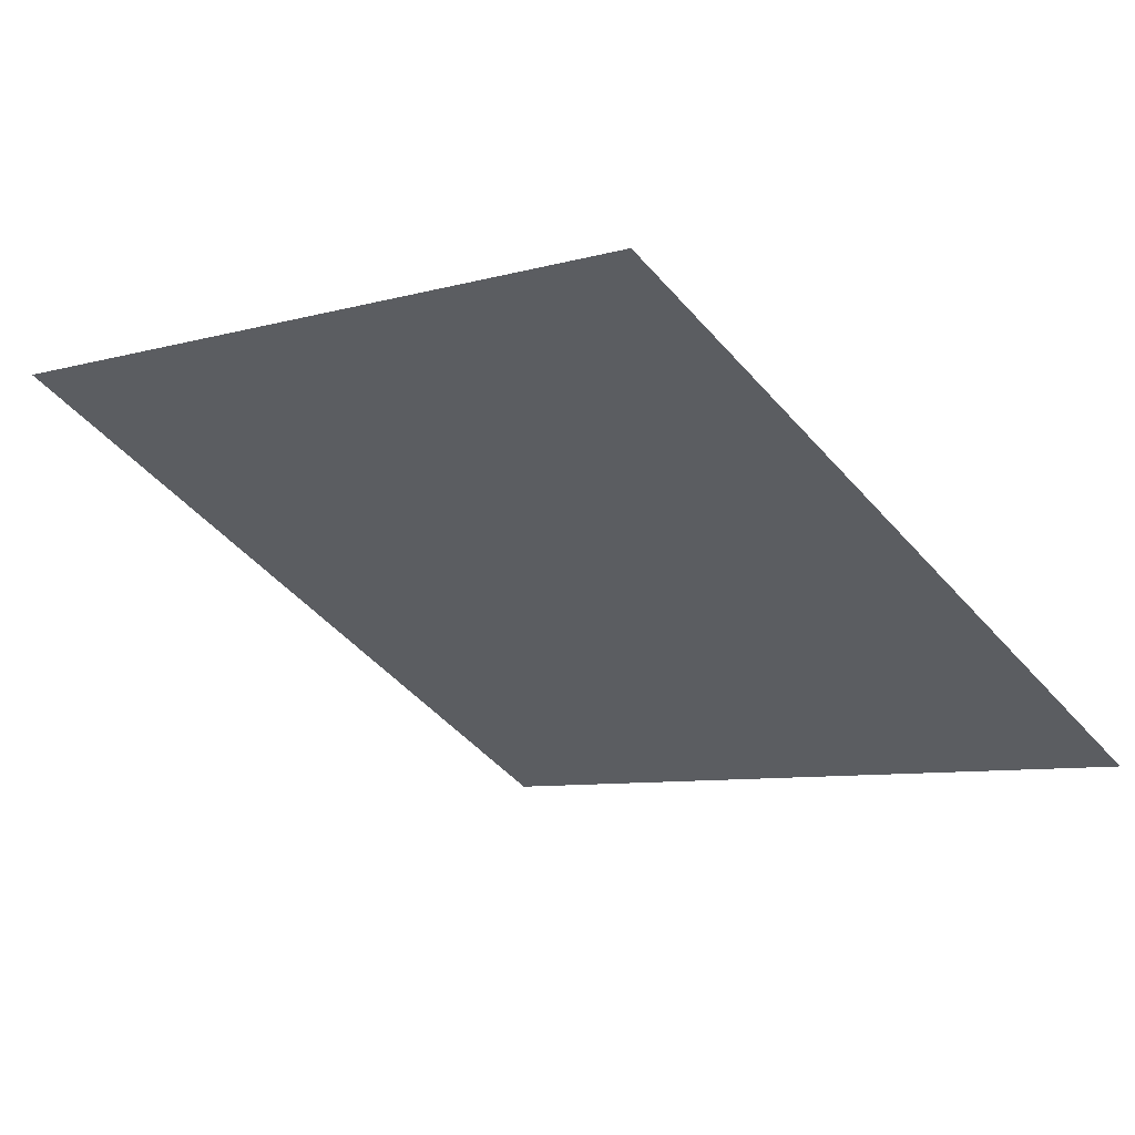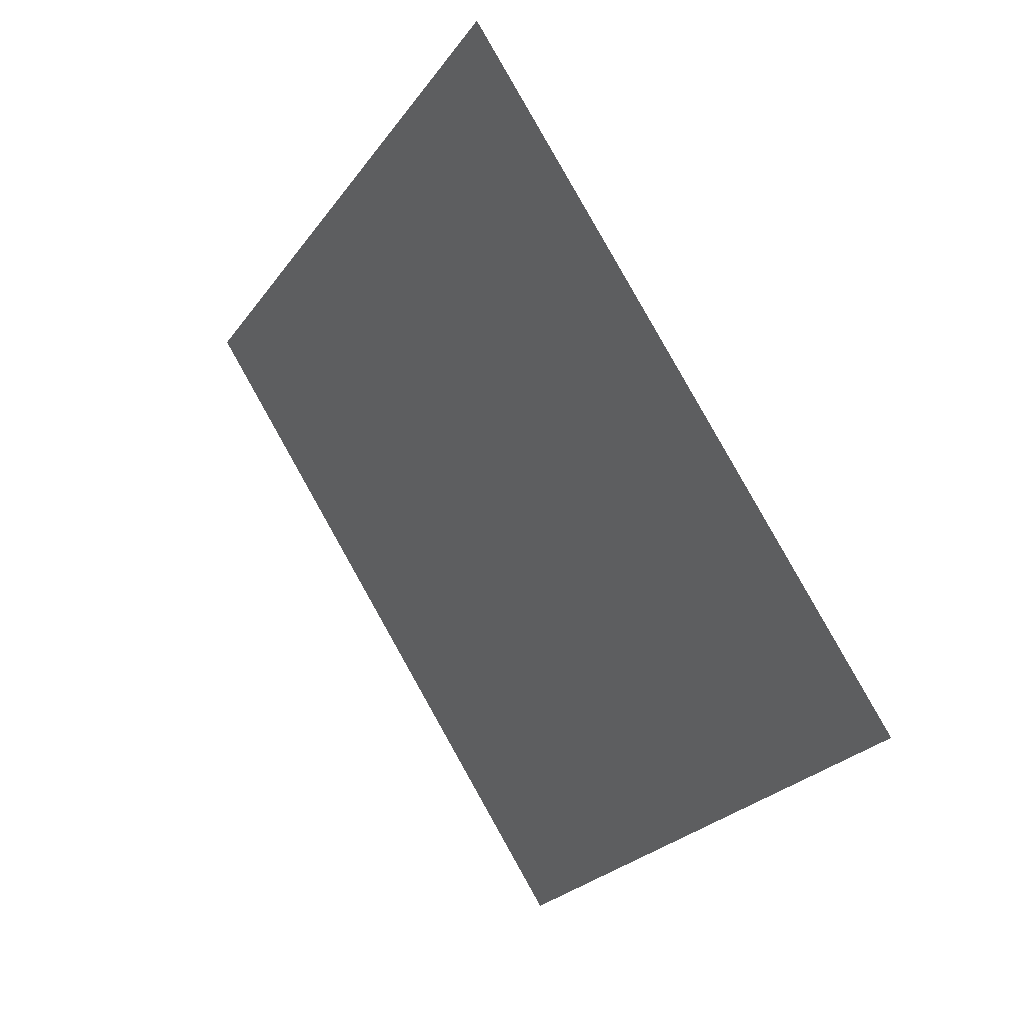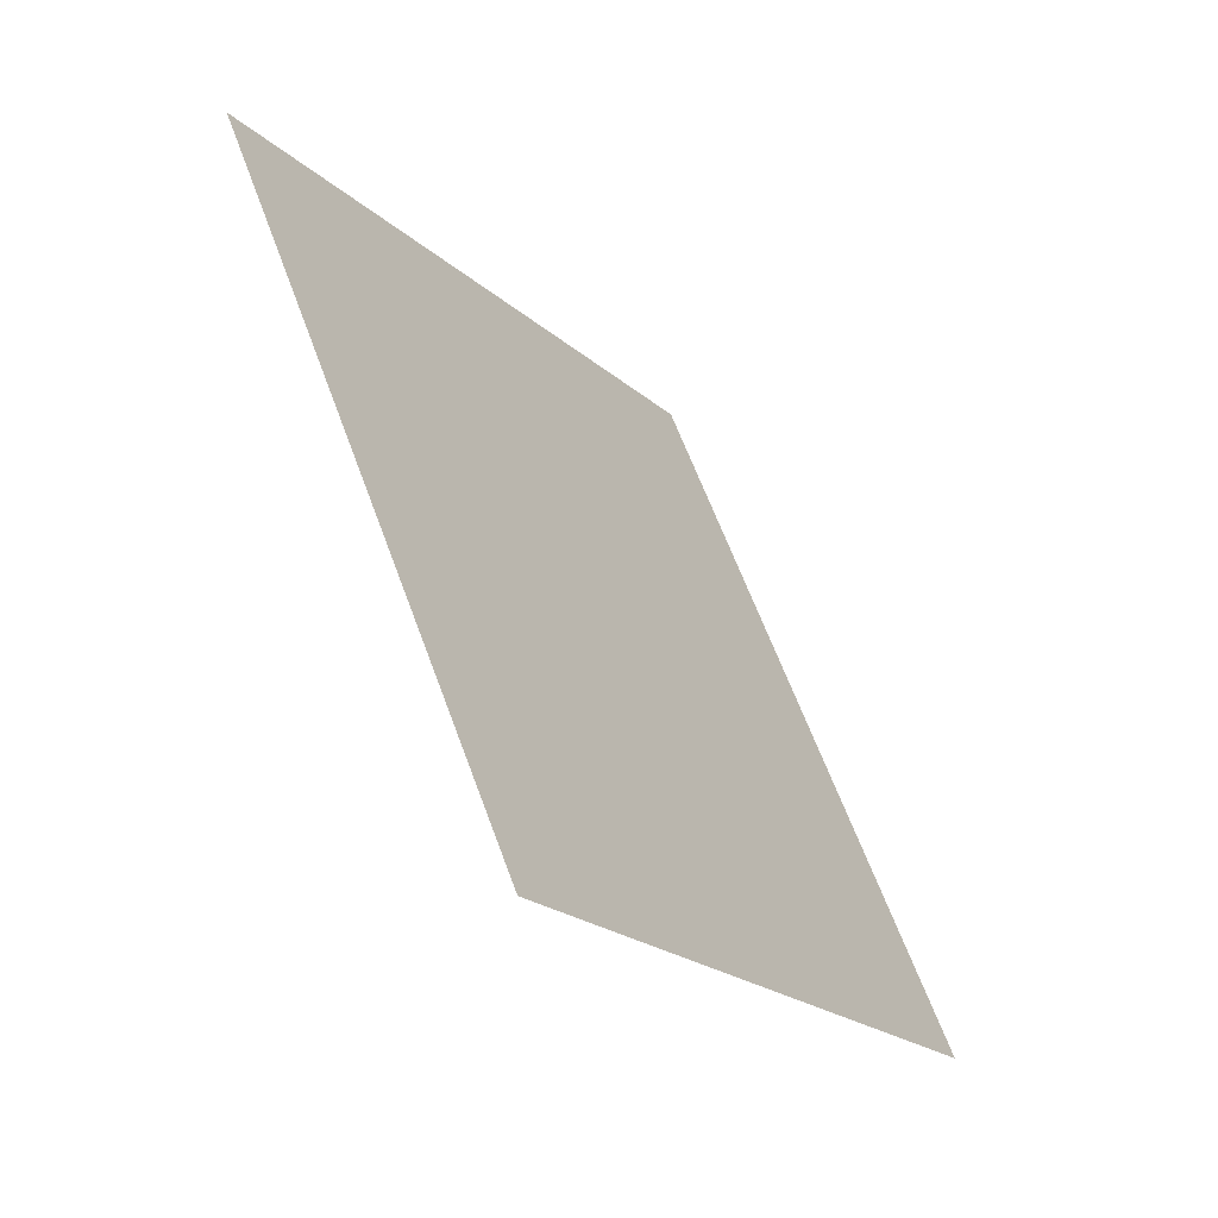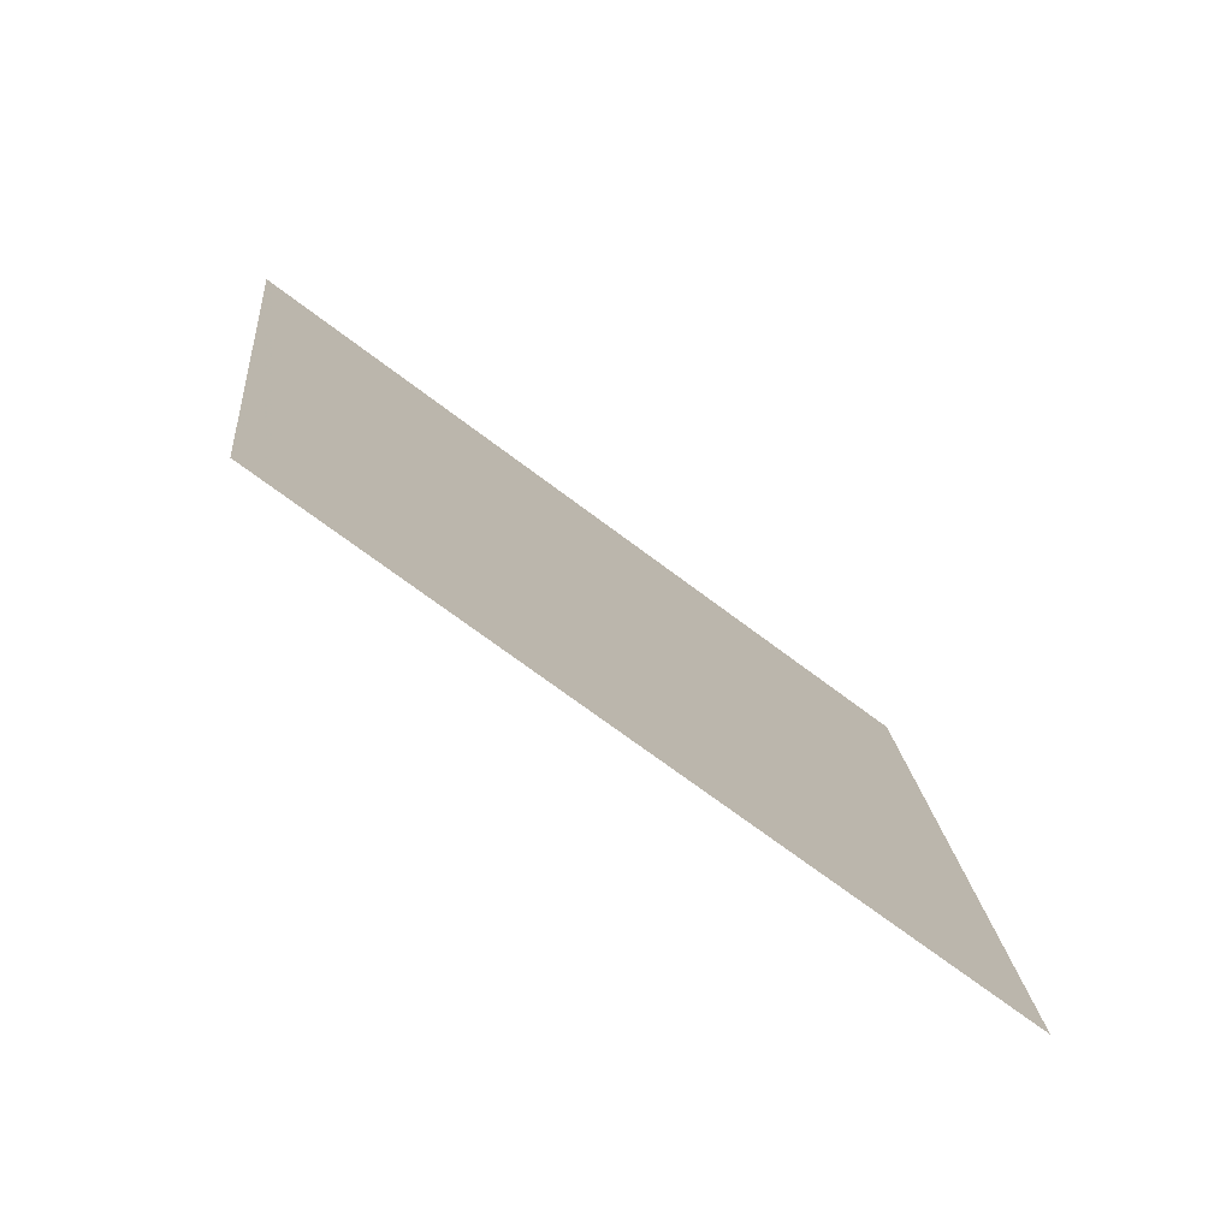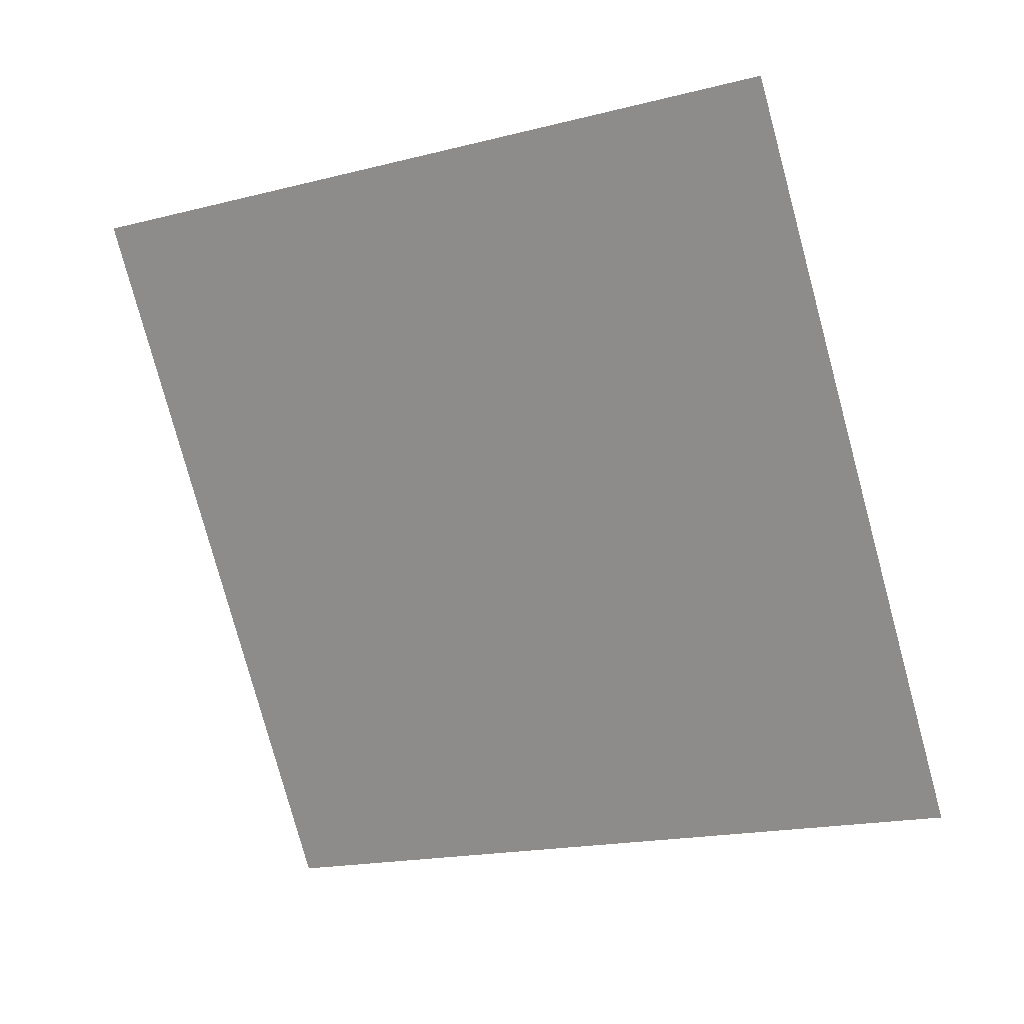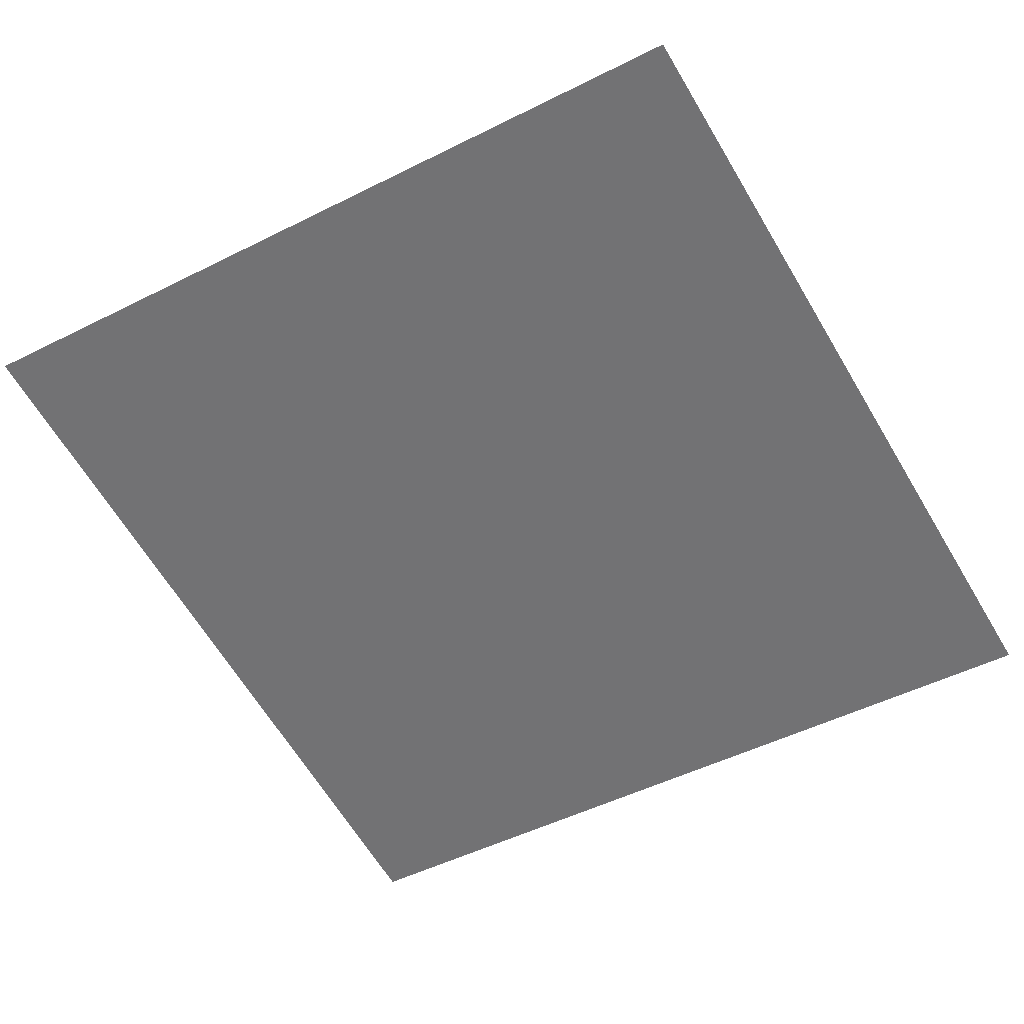
<metadata>
{"format":"obj","ext":"obj","renderer":"f3d","projection":"perspective","resolution":1024,"background":"white","views":[{"elev":24.7,"azim":-25.8,"up":"+Z"},{"elev":-21.4,"azim":-65.6,"up":"+Y"},{"elev":59.4,"azim":-61.3,"up":"+Y"},{"elev":-32.5,"azim":83.3,"up":"+Z"},{"elev":-16.1,"azim":-102.7,"up":"+Y"},{"elev":-1.1,"azim":-41.6,"up":"+Z"}]}
</metadata>
<code>
o Light2_Plane.002
v 1.355 3.817 -1.854
v 2.448 1.498 -0.8759
v 0.619 1.498 1.169
v -0.4744 3.817 0.1912
f 1 4 3 2

</code>
